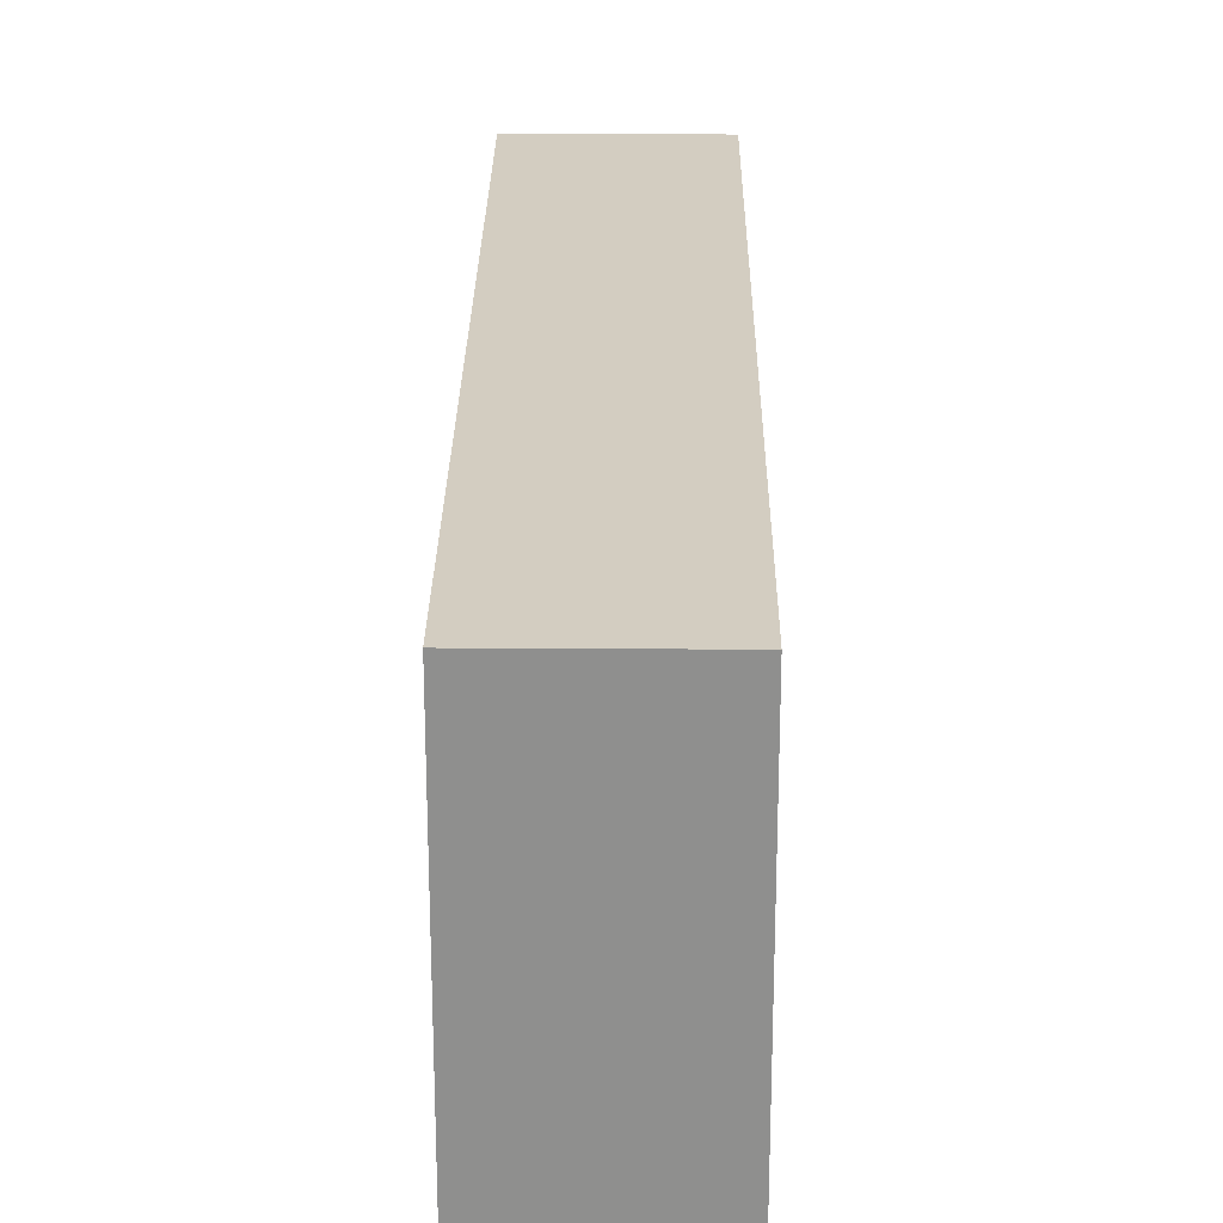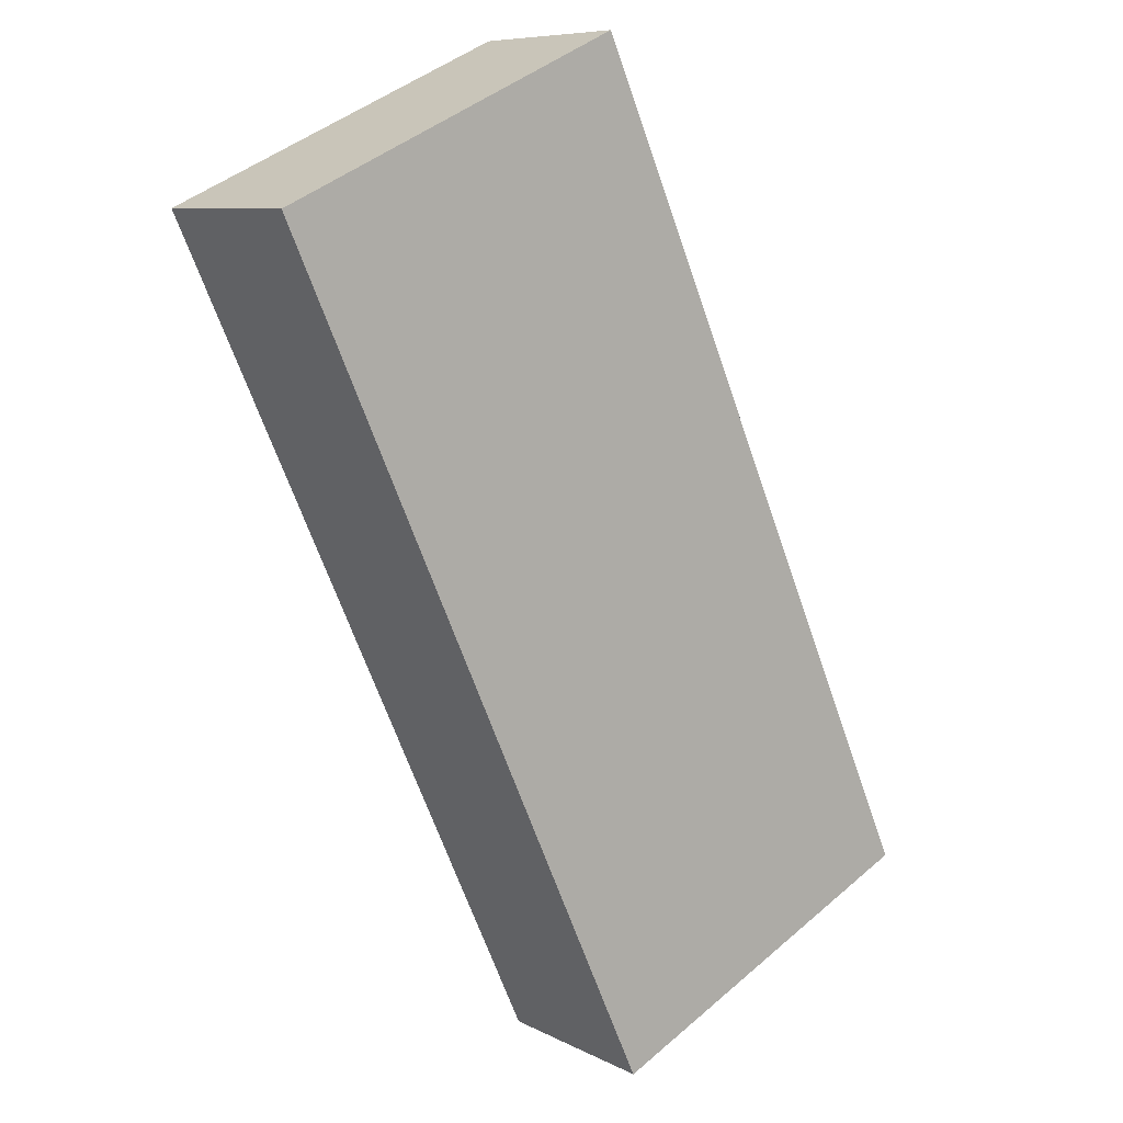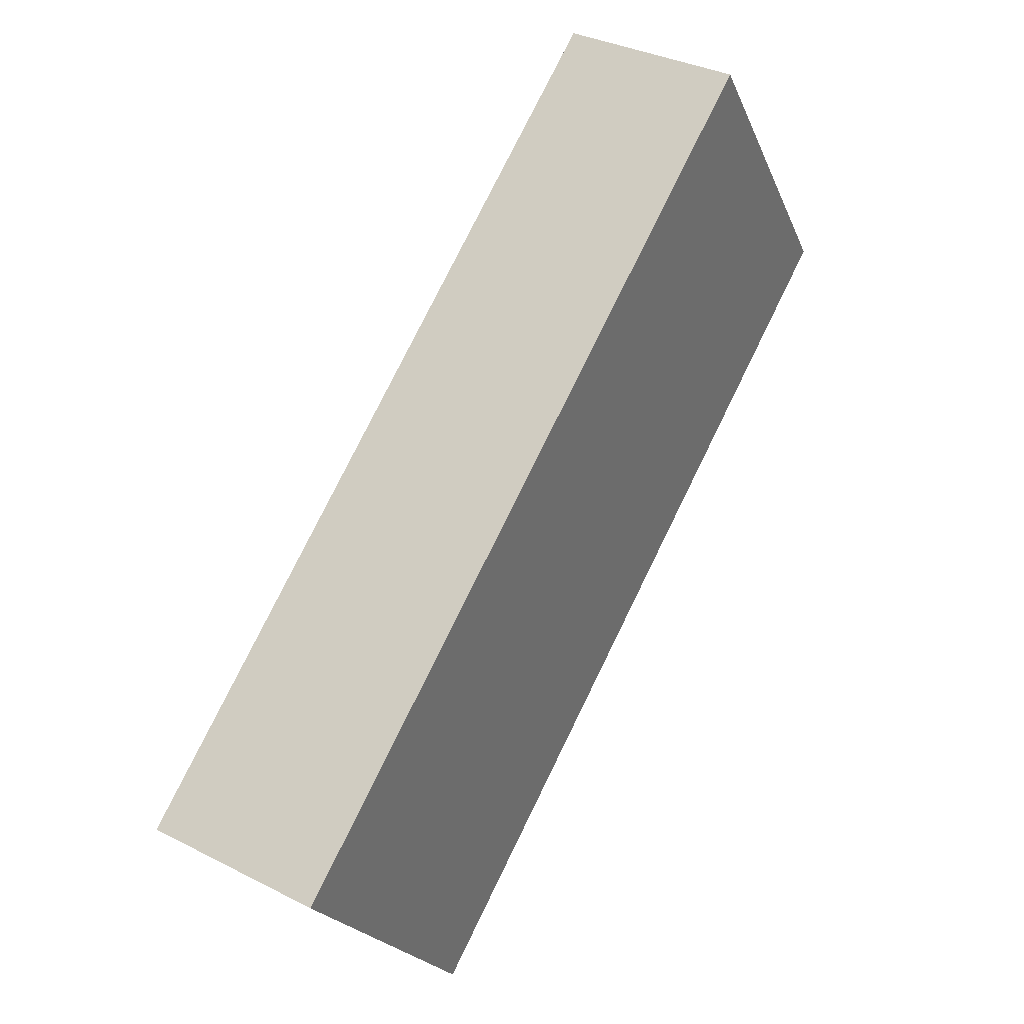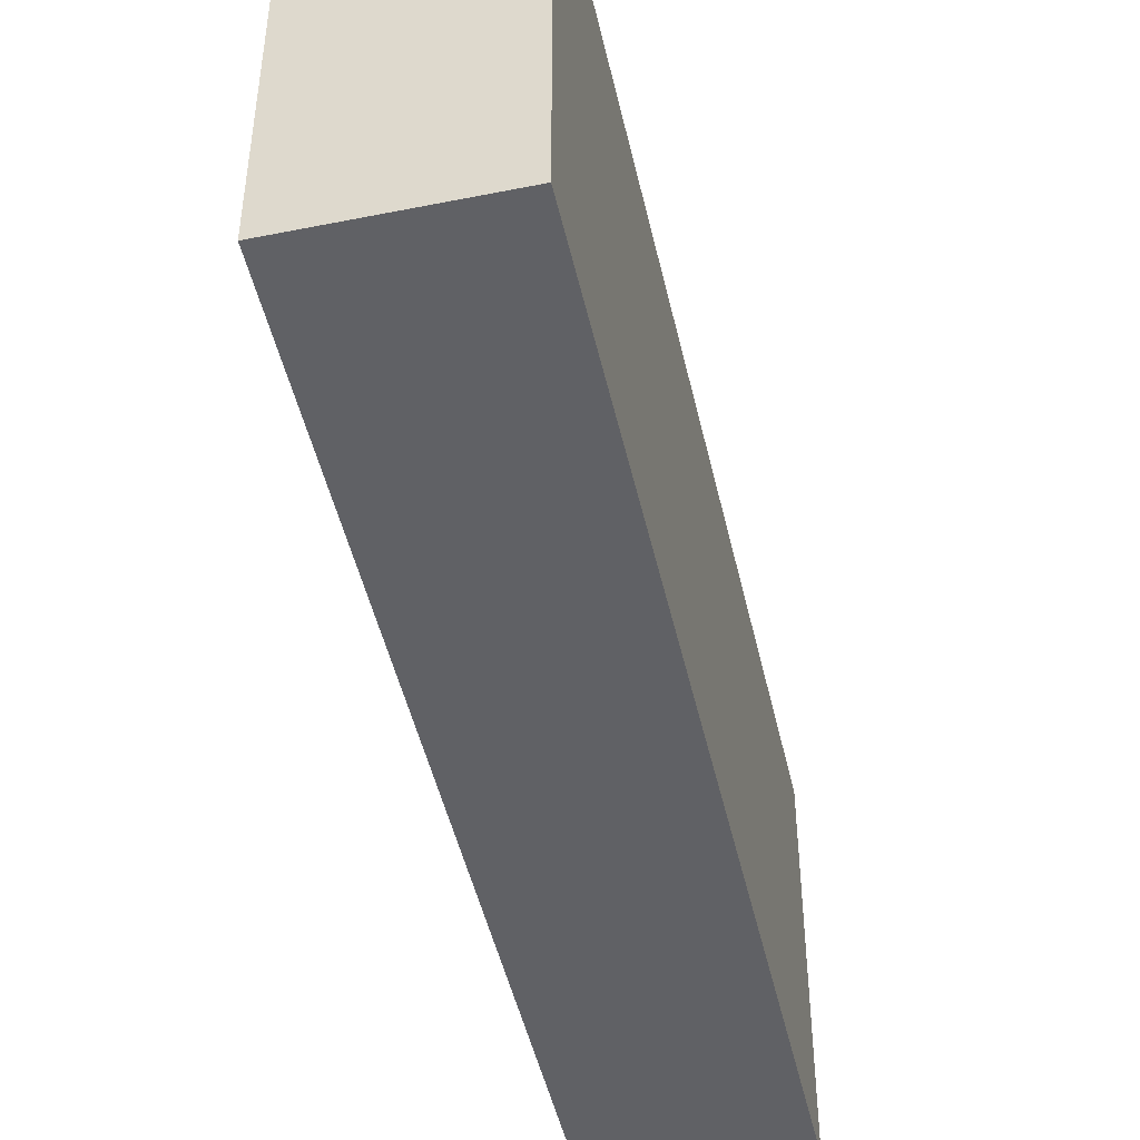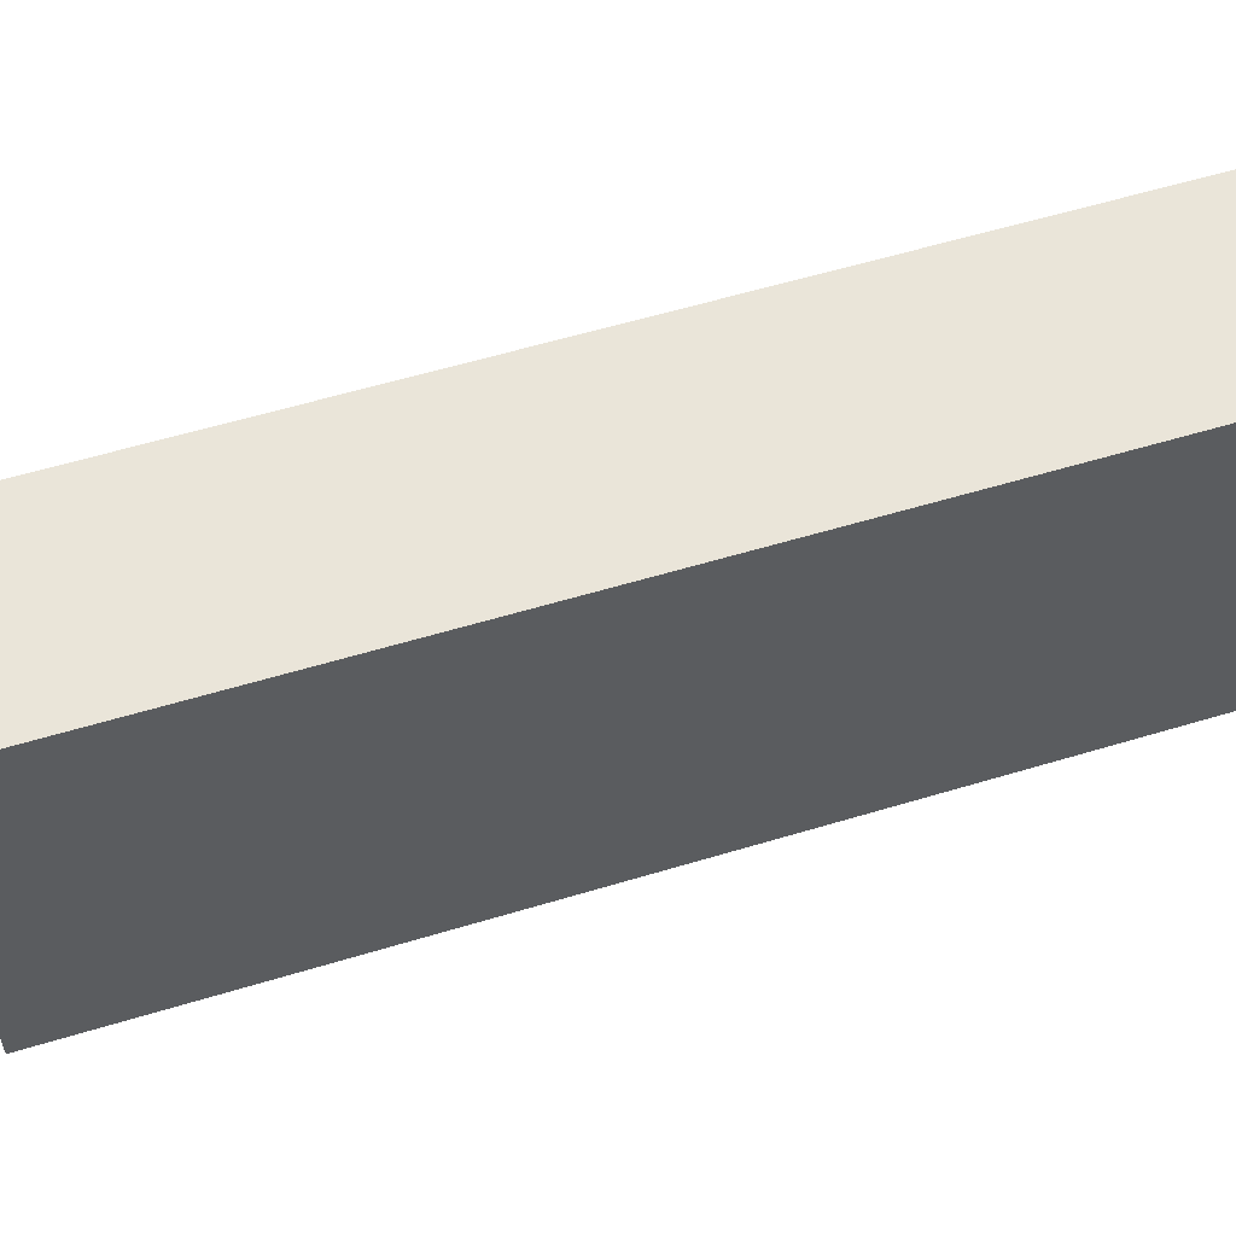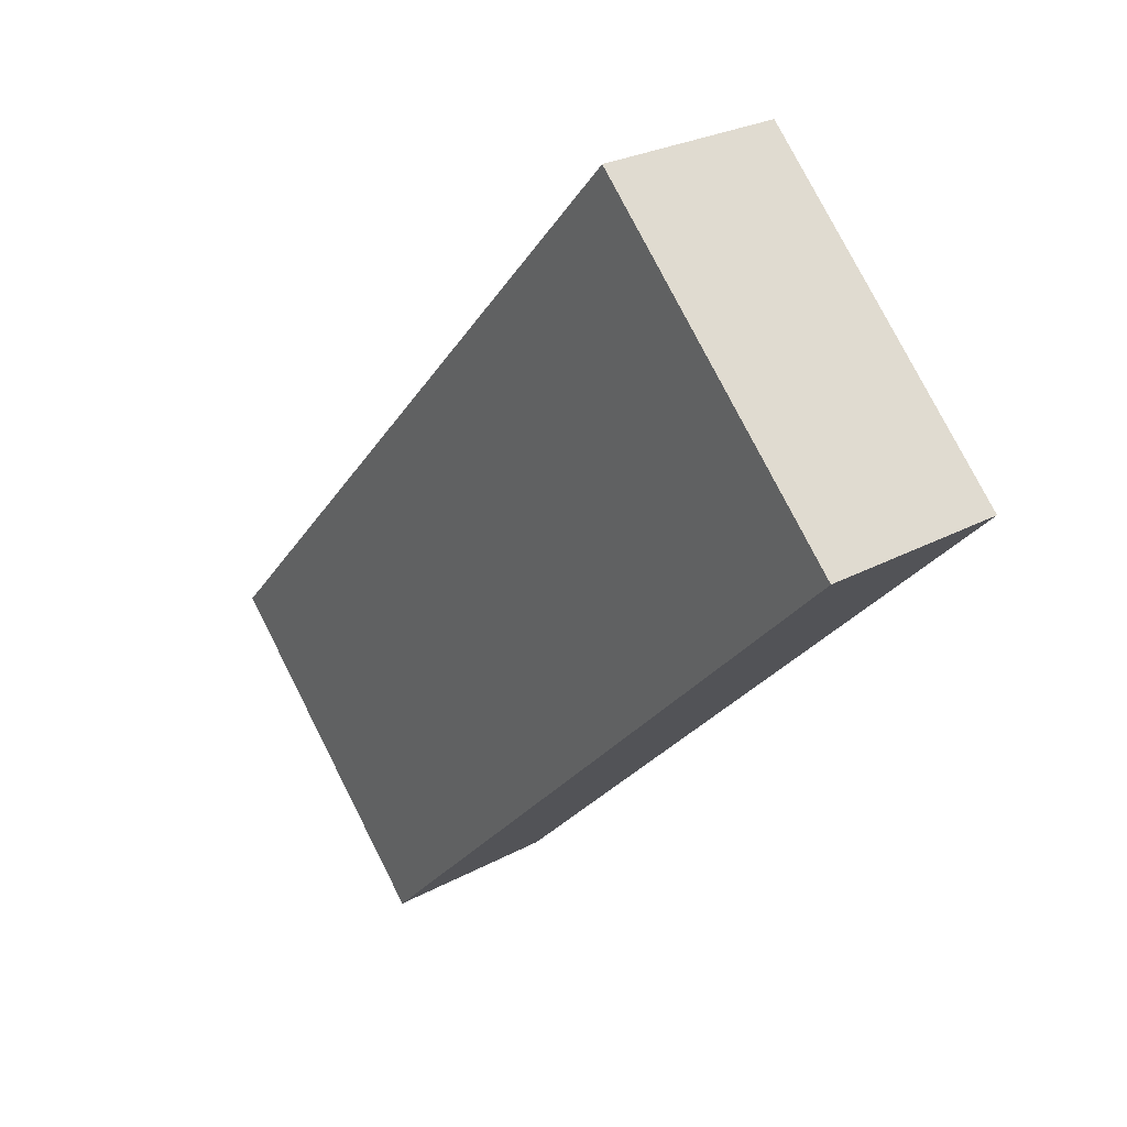
<metadata>
{"format":"obj","ext":"obj","renderer":"f3d","projection":"perspective","resolution":1024,"background":"white","views":[{"elev":24.8,"azim":-151.7,"up":"+Y"},{"elev":45.3,"azim":-134.4,"up":"+Z"},{"elev":-22.0,"azim":18.5,"up":"+Z"},{"elev":-47.9,"azim":40.4,"up":"+Y"},{"elev":58.0,"azim":100.3,"up":"+Y"},{"elev":78.2,"azim":-27.0,"up":"+Z"}]}
</metadata>
<code>
v  0.864 2.016 -0.453
v  2.254 2.016 4.29
v  3.117 2.016 3.837
v  0 2.016 1.234e-16
v  3.117 -2.349e-16 3.837
v  0.864 2.774e-17 -0.453
v  0 0 0
v  2.254 -2.627e-16 4.29
g defaultobject
f 1 2 3
f 2 1 4
f 5 1 3
f 1 5 6
f 6 4 1
f 4 6 7
f 7 2 4
f 2 7 8
f 8 3 2
f 3 8 5
f 8 6 5
f 6 8 7

</code>
